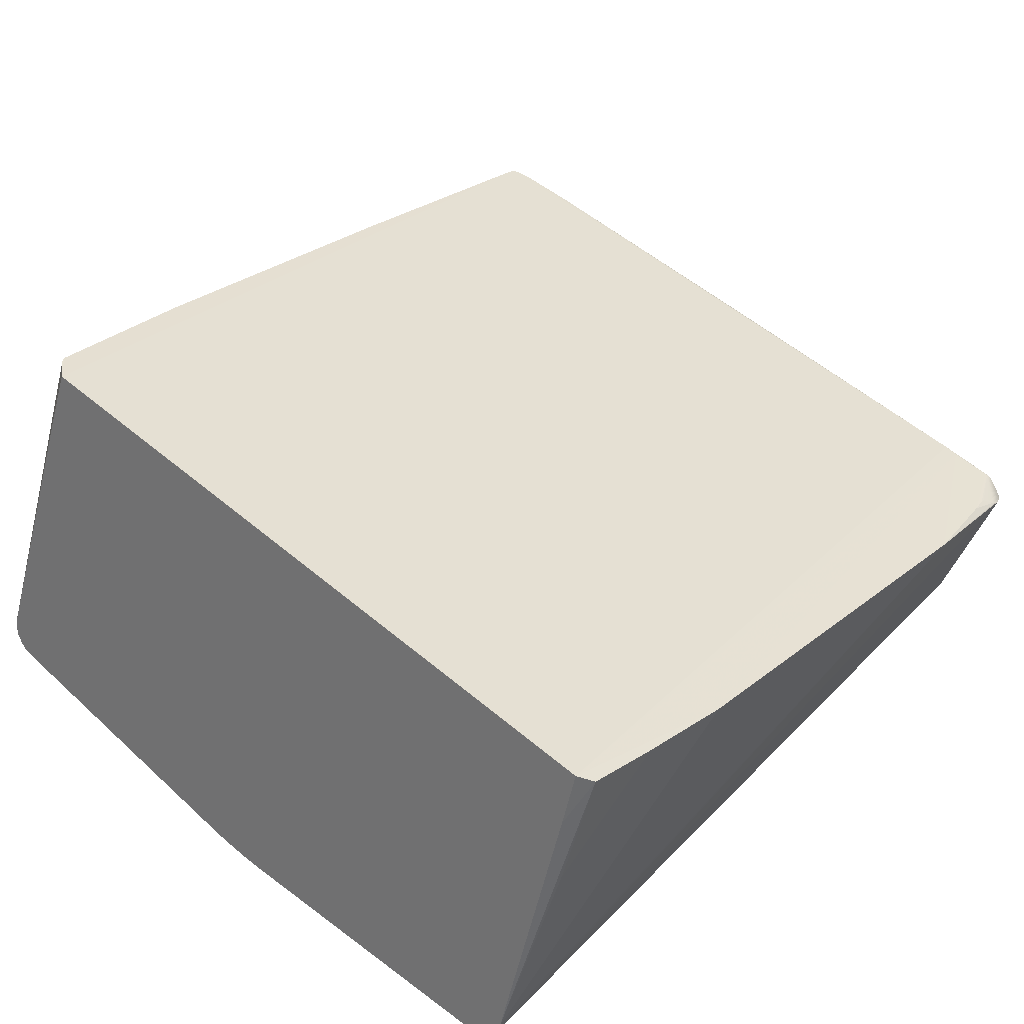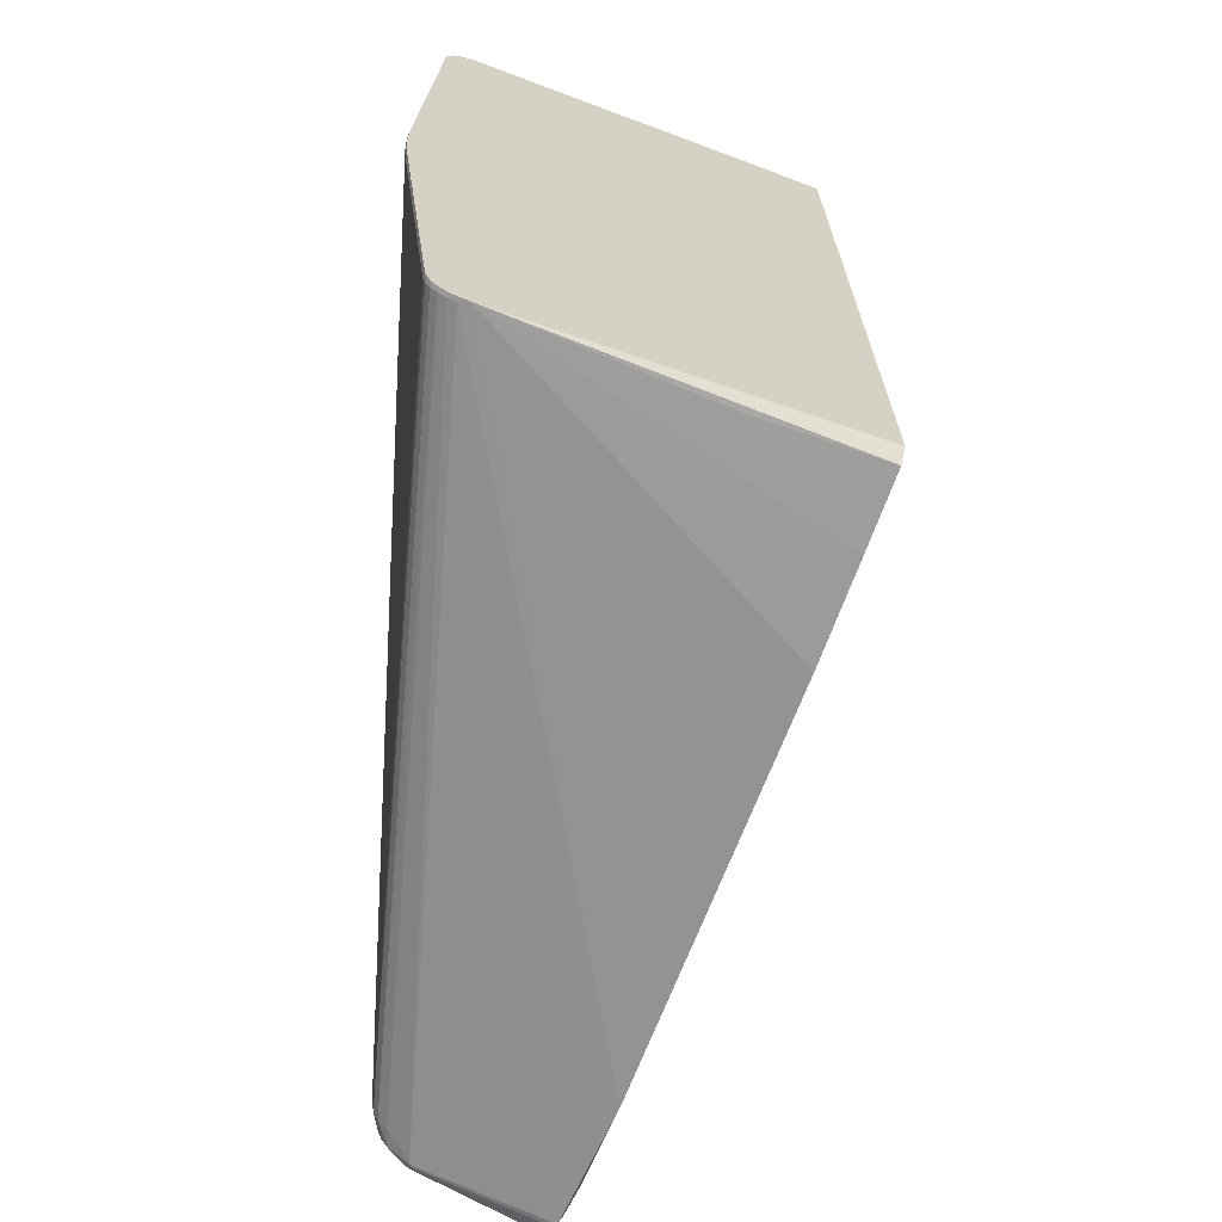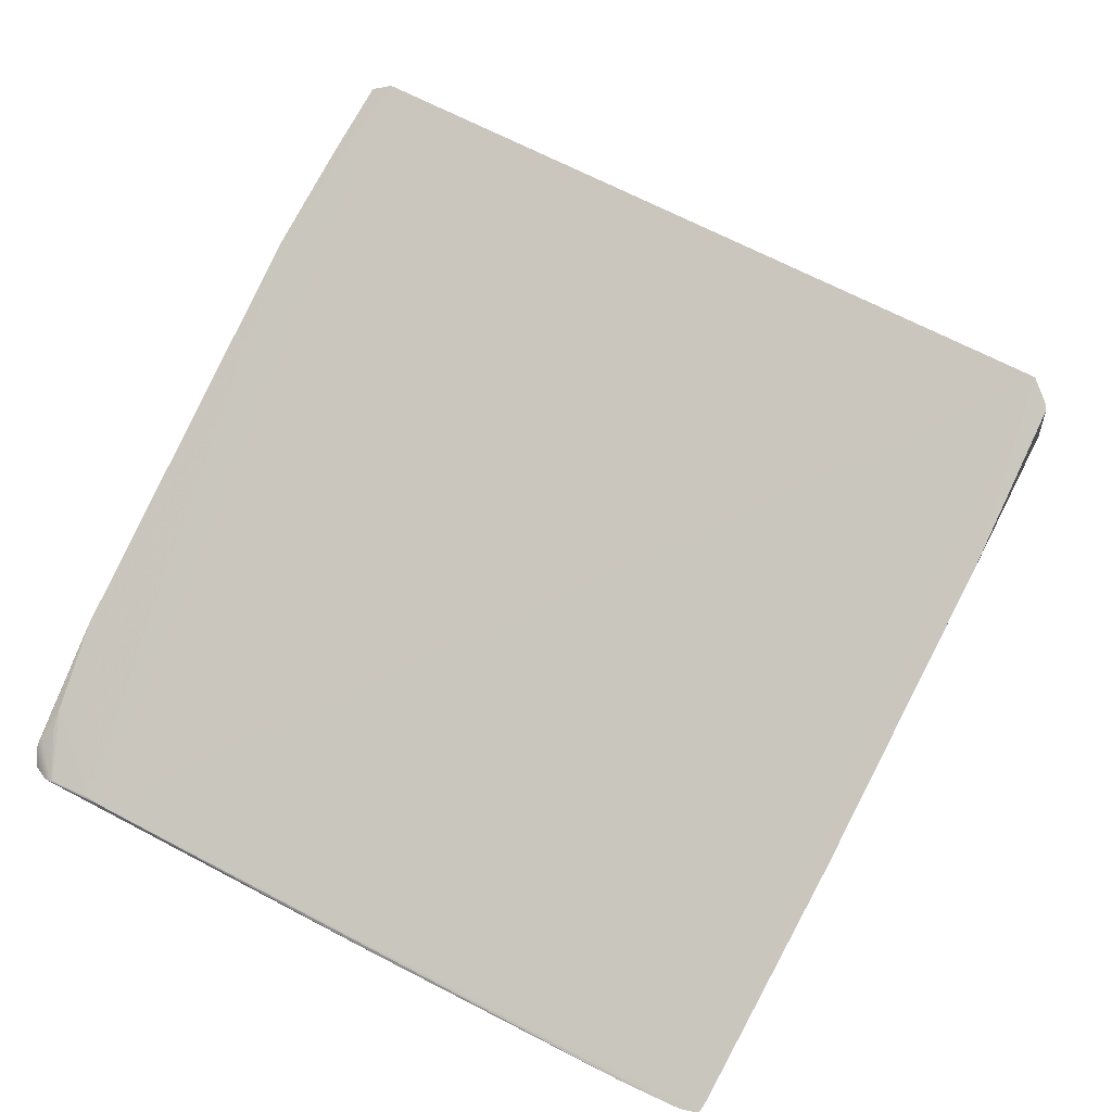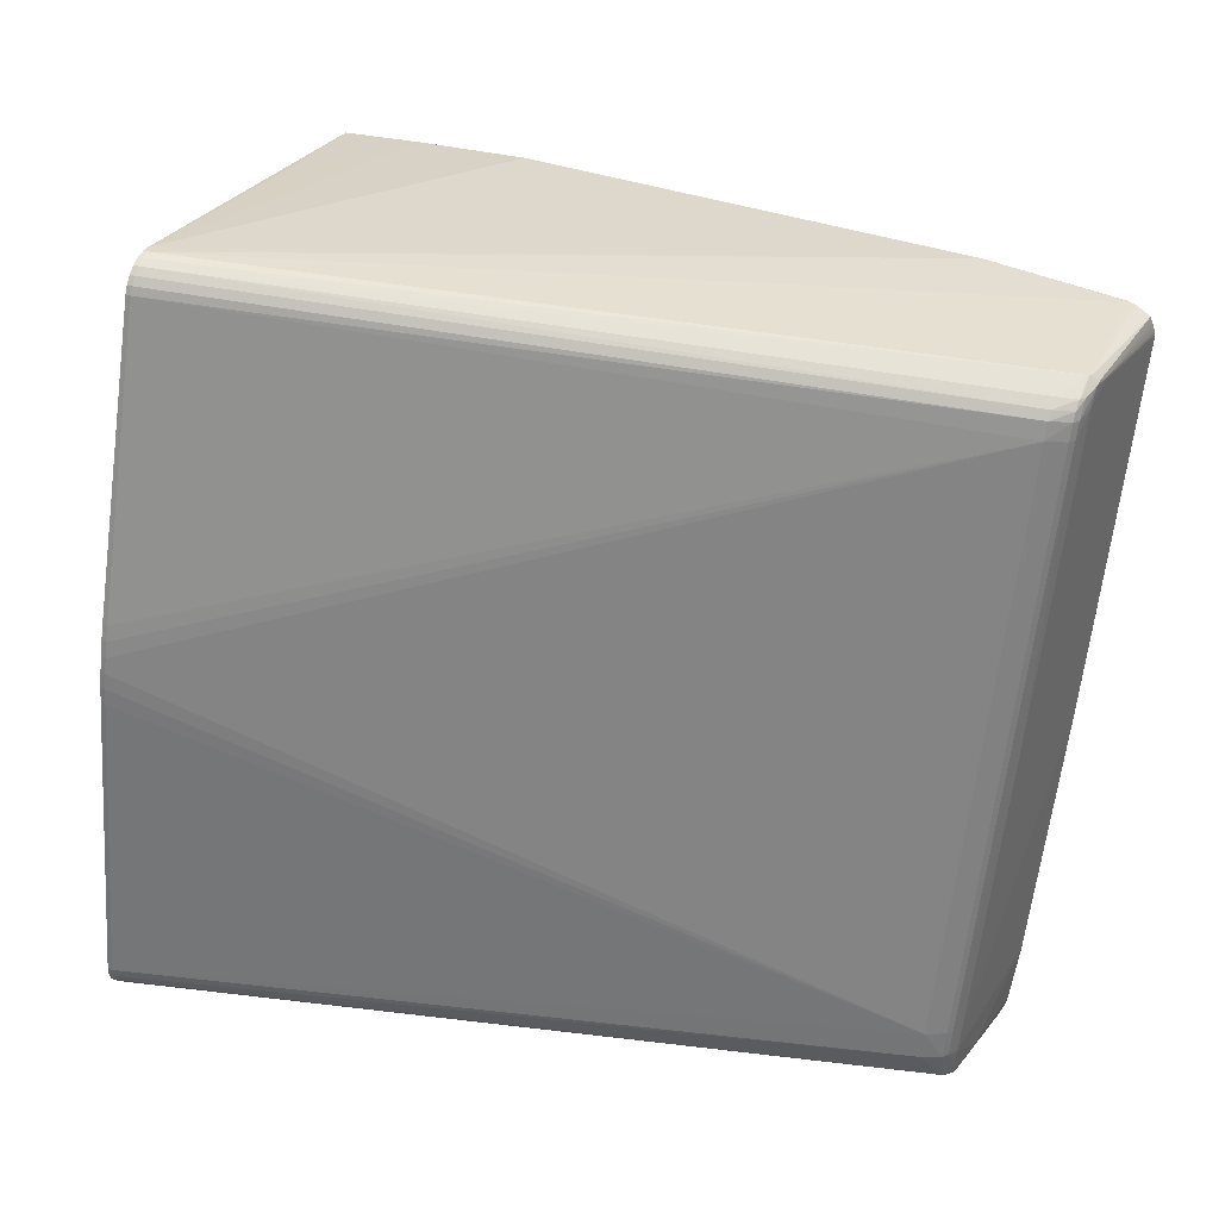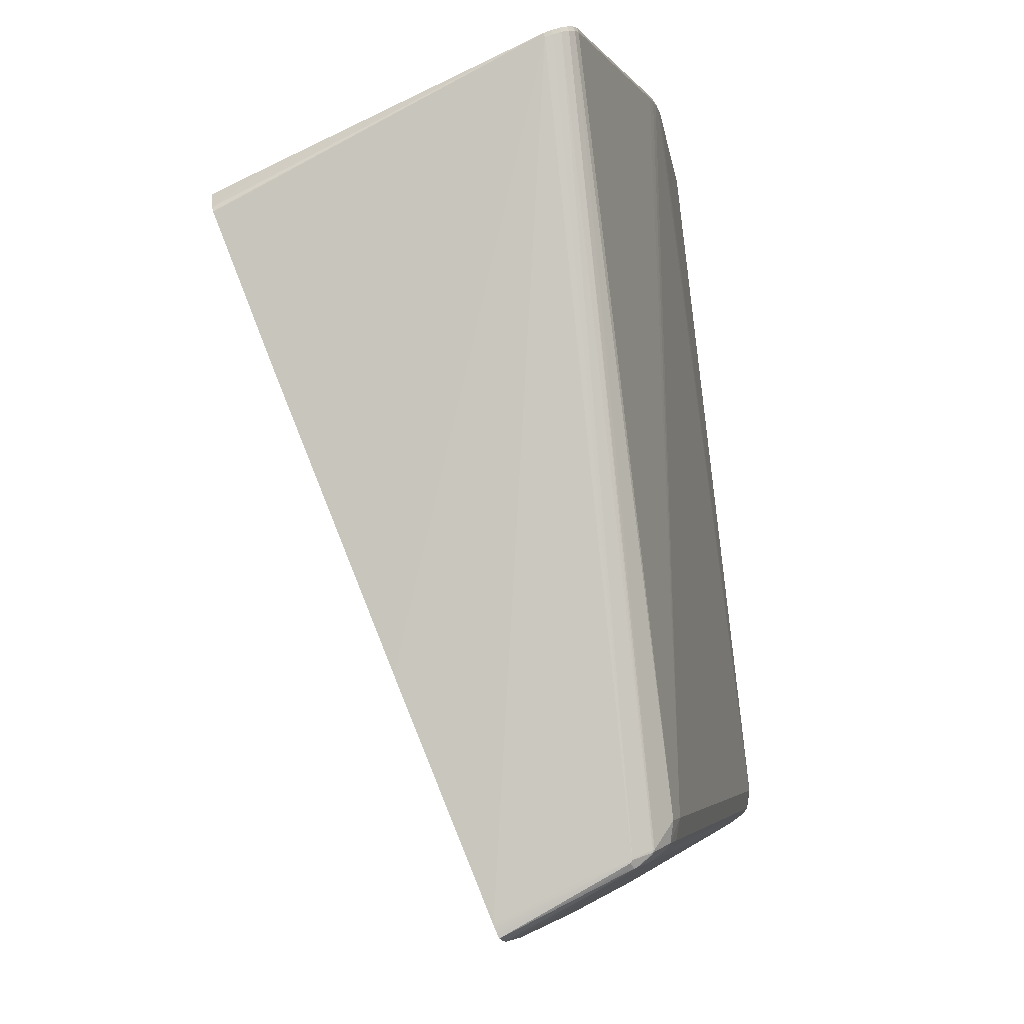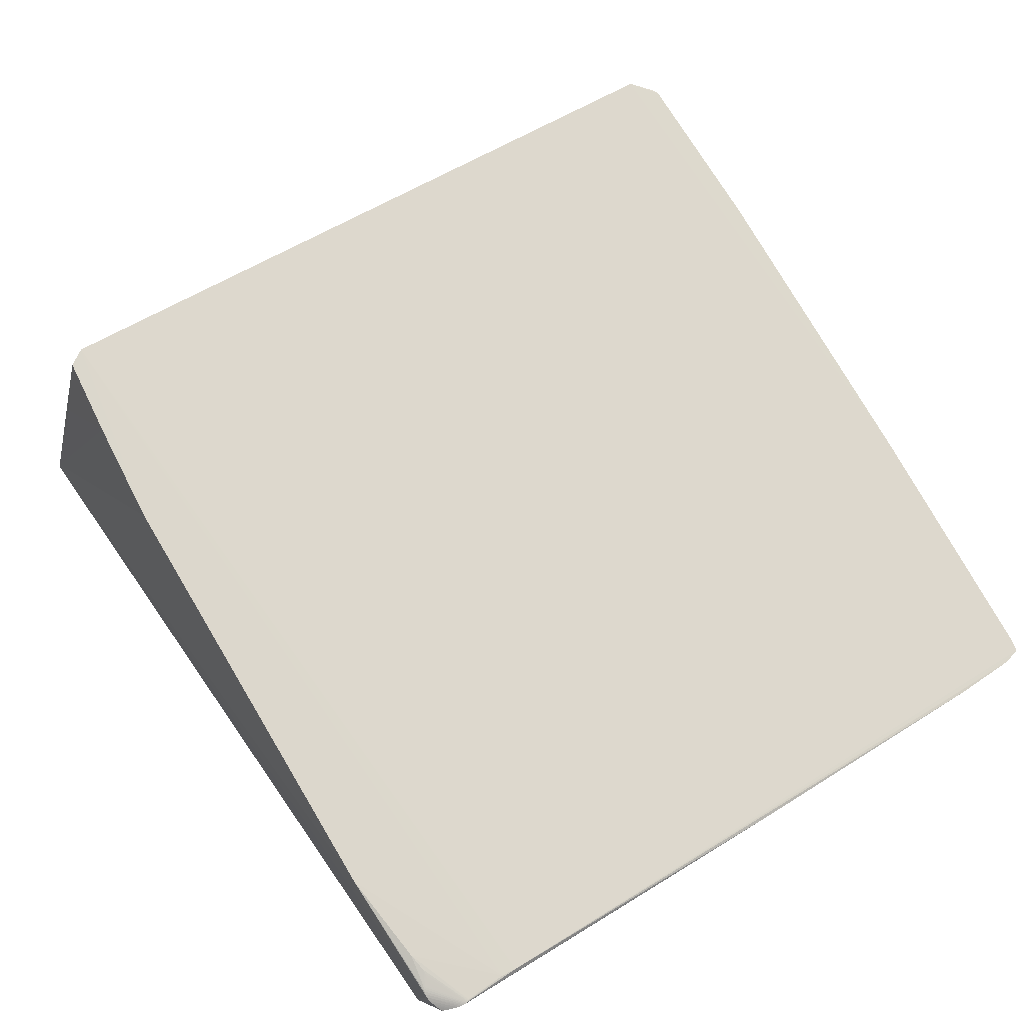
<metadata>
{"format":"obj","ext":"obj","renderer":"f3d","projection":"perspective","resolution":1024,"background":"white","views":[{"elev":55.2,"azim":-144.6,"up":"+Z"},{"elev":31.2,"azim":-91.2,"up":"+Y"},{"elev":66.0,"azim":21.3,"up":"+Z"},{"elev":-60.9,"azim":-102.6,"up":"+Z"},{"elev":-10.9,"azim":102.6,"up":"+Y"},{"elev":54.9,"azim":-40.5,"up":"+Z"}]}
</metadata>
<code>
v -0.3412 0.1045 0.1151
v 0.3107 -0.7962 -0.01559
v 0.3112 -0.7935 -0.01455
v 0.31 -0.7992 -0.01677
v 0.3095 -0.8009 -0.01742
v 0.309 -0.8027 -0.01811
v 0.3085 -0.8046 -0.01884
v 0.3056 -0.807 -0.01987
v 0.3079 -0.8066 -0.01962
v 0.3034 -0.8074 -0.0201
v 0.3013 -0.8078 -0.0203
v 0.2994 -0.8081 -0.02049
v 0.2976 -0.8084 -0.02065
v 0.2958 -0.8086 -0.0208
v 0.2928 -0.809 -0.02105
v 0.2973 -0.7449 -0.1358
v 0.2901 -0.8092 -0.02123
v 0.2878 -0.8093 -0.02135
v 0.2842 -0.8093 -0.02145
v 0.2994 -0.7308 -0.152
v 0.2995 -0.7286 -0.1522
v 0.2991 -0.7338 -0.1502
v 0.2932 -0.7389 -0.1526
v 0.2864 -0.7232 -0.1702
v 0.2867 -0.7208 -0.1706
v 0.286 -0.7263 -0.1683
v 0.2848 -0.7225 -0.1715
v 0.285 -0.7201 -0.172
v 0.2844 -0.7256 -0.1695
v 0.2914 -0.7377 -0.1552
v 0.2898 -0.7371 -0.1562
v 0.2904 -0.7656 -0.104
v 0.2885 -0.764 -0.1077
v 0.2869 -0.763 -0.1093
v 0.2553 -0.7123 -0.1833
v 0.2547 -0.7187 -0.1786
v 0.2597 -0.7307 -0.1641
v 0.275 -0.7331 -0.1614
v 0.2825 -0.7349 -0.1592
v 0.225 -0.7148 -0.1797
v 0.2229 -0.7275 -0.1622
v 0.2211 -0.8048 -0.02191
v 0.2257 -0.7083 -0.1847
v 0.1859 -0.7038 -0.1844
v -0.07039 -0.6814 -0.1772
v -0.06976 -0.6748 -0.1822
v -0.07225 -0.6943 -0.1598
v -0.06562 -0.7739 -0.02008
v -0.352 -0.6429 -0.1798
v -0.4138 -0.6424 -0.1742
v -0.4135 -0.6359 -0.1793
v -0.4133 -0.6552 -0.1563
v -0.3986 -0.7329 -0.01247
v -0.4142 -0.7297 -0.01217
v -0.4323 -0.6407 -0.173
v -0.4319 -0.6343 -0.1778
v -0.4394 -0.6509 -0.158
v -0.4411 -0.6344 -0.1747
v -0.4503 -0.6357 -0.1686
v -0.4507 -0.6415 -0.1655
v -0.449 -0.6506 -0.1559
v -0.4582 -0.6517 -0.1518
v -0.4537 -0.6395 -0.1633
v -0.4597 -0.6521 -0.1507
v -0.4615 -0.653 -0.148
v -0.466 -0.6431 -0.148
v -0.4656 -0.6409 -0.1483
v -0.4663 -0.6462 -0.1461
v -0.4666 -0.658 -0.1315
v -0.4596 -0.6633 -0.1318
v -0.4612 -0.6642 -0.1296
v -0.4578 -0.7257 -0.01468
v -0.4584 -0.7262 -0.01494
v -0.4591 -0.7267 -0.01524
v -0.4598 -0.727 -0.01559
v -0.4607 -0.7272 -0.016
v -0.4618 -0.7272 -0.01647
v -0.4631 -0.7271 -0.01702
v -0.4845 -0.6878 -0.005937
v -0.4861 -0.6885 -0.00695
v -0.4878 -0.6894 -0.008111
v -0.4893 -0.6907 -0.009546
v -0.4903 -0.6928 -0.01138
v -0.4646 -0.7267 -0.01766
v -0.4664 -0.726 -0.01839
v -0.4685 -0.7251 -0.01922
v -0.4906 -0.6959 -0.01375
v -0.4899 -0.7003 -0.01677
v -0.4709 -0.7238 -0.02017
v -0.4753 -0.7211 -0.02183
v -0.477 -0.72 -0.02245
v -0.4892 -0.7031 -0.01857
v -0.4881 -0.7064 -0.02058
v -0.4788 -0.7188 -0.02311
v -0.4807 -0.7174 -0.0238
v -0.4874 -0.7082 -0.02167
v -0.4867 -0.7101 -0.02282
v -0.4827 -0.716 -0.02453
v -0.4858 -0.7122 -0.02403
v -0.4849 -0.7144 -0.0253
v 0.3465 -0.547 0.08003
v -0.4807 -0.5651 0.04475
v -0.479 -0.6572 0.009906
v 0.2575 -0.69 -0.1869
v 0.2279 -0.6857 -0.1891
v -0.4113 -0.6133 -0.1837
v -0.4298 -0.6119 -0.1816
v -0.439 -0.6126 -0.177
v -0.4481 -0.615 -0.1681
v -0.4777 -0.6755 0.002526
v -0.4781 -0.6794 0.0005455
v -0.4793 -0.6828 -0.001517
v -0.4813 -0.6857 -0.003674
v 0.3042 -0.7505 -0.1019
v -0.405 -0.0387 0.2465
v 0.386 -0.2311 0.201
v -0.4254 -0.1392 0.2079
v 0.3937 -0.05665 0.2673
v 0.3975 -0.06093 0.2659
v 0.4 -0.0662 0.2639
v 0.4001 -0.06772 0.2634
v -0.3842 0.08578 0.141
v -0.3881 0.03626 0.2757
v -0.3738 0.1804 -0.0734
v -0.373 0.1834 -0.08147
v -0.3735 0.179 -0.08318
v -0.37 0.1863 -0.08971
v -0.3705 0.1818 -0.09143
v -0.3647 0.1885 -0.0973
v -0.3652 0.1841 -0.09902
v -0.3575 0.19 -0.1034
v -0.3581 0.1856 -0.1051
v -0.3493 0.1907 -0.1075
v -0.3498 0.1862 -0.1093
v -0.3409 0.1905 -0.1096
v -0.3414 0.186 -0.1113
v -0.07443 0.1676 -0.131
v -0.04118 0.1657 -0.1361
v -0.02442 0.1644 -0.1378
v -0.02494 0.1599 -0.1395
v -0.007609 0.1629 -0.139
v -0.008132 0.1584 -0.1407
v 0.009228 0.1612 -0.1397
v 0.008705 0.1567 -0.1414
v 0.02606 0.1593 -0.1398
v 0.02554 0.1548 -0.1415
v 0.04286 0.1572 -0.1394
v 0.04234 0.1527 -0.1411
v 0.0596 0.1549 -0.1385
v 0.05908 0.1504 -0.1402
v 0.3322 0.1132 -0.1125
v 0.3713 0.1102 -0.1167
v 0.3795 0.1091 -0.1164
v 0.3789 0.1046 -0.1181
v 0.3879 0.1073 -0.1141
v 0.3873 0.1028 -0.1158
v 0.3957 0.1046 -0.1096
v 0.3951 0.1001 -0.1113
v 0.4019 0.1014 -0.103
v 0.4014 0.09689 -0.1047
v 0.4058 0.09792 -0.09519
v 0.4053 0.09344 -0.0969
v 0.4073 0.09463 -0.08704
v 0.4068 0.09015 -0.08876
v 0.4067 0.09178 -0.07939
v 0.356 -0.03763 0.2742
v 0.3783 -0.04017 0.274
v 0.3778 -0.04465 0.2723
v 0.3763 -0.02674 0.2395
v 0.3814 -0.02213 0.2259
v 0.3836 -0.01829 0.2152
v 0.3839 -0.01695 0.2116
v -0.3475 0.04206 0.2802
v -0.3699 0.0446 0.2804
v -0.3645 0.05076 0.2626
v -0.3655 0.0573 0.2458
v -0.3691 0.04507 0.2789
v -0.3693 0.06247 0.2335
v -0.3712 0.06813 0.2193
v -0.3711 0.06997 0.2145
v -0.3712 0.06905 0.2169
f 174 53 167
f 102 117 124
f 123 117 174
f 172 119 163
f 168 167 53
f 124 117 115
f 117 123 115
f 126 66 87
f 87 102 126
f 124 181 125
f 125 102 124
f 125 126 102
f 118 167 119
f 119 172 118
f 118 172 167
f 116 164 163
f 117 102 54
f 54 53 174
f 174 117 54
f 122 123 124
f 124 115 122
f 122 115 123
f 177 181 174
f 178 125 177
f 179 123 174
f 174 181 179
f 124 123 179
f 179 181 124
f 1 125 176
f 176 125 178
f 178 177 176
f 176 177 175
f 130 108 109
f 106 136 140
f 132 108 130
f 84 70 48
f 53 48 42
f 48 70 52
f 106 144 105
f 105 154 104
f 105 150 154
f 35 105 104
f 43 105 35
f 107 136 106
f 108 107 58
f 151 125 1
f 167 168 101
f 101 116 167
f 164 116 101
f 121 116 163
f 167 116 121
f 103 54 102
f 180 125 181
f 181 177 180
f 180 177 125
f 174 167 173
f 173 177 174
f 166 173 167
f 177 173 166
f 130 109 67
f 67 128 130
f 66 126 67
f 126 128 67
f 142 144 106
f 106 140 142
f 142 143 144
f 135 140 136
f 89 88 92
f 18 53 19
f 53 42 19
f 150 105 148
f 148 147 150
f 37 42 48
f 136 107 134
f 134 135 136
f 108 132 134
f 134 107 108
f 70 71 64
f 59 109 108
f 108 58 59
f 66 67 59
f 59 67 109
f 143 151 145
f 145 151 152
f 144 143 145
f 17 53 18
f 17 15 53
f 53 15 12
f 3 101 168
f 164 101 3
f 163 119 120
f 120 121 163
f 119 167 120
f 167 121 120
f 83 102 87
f 83 82 102
f 82 77 81
f 102 82 81
f 81 103 102
f 140 135 139
f 54 103 72
f 72 73 54
f 103 73 72
f 76 48 53
f 76 77 48
f 78 84 48
f 48 77 78
f 78 77 82
f 78 83 84
f 82 83 78
f 98 99 100
f 100 71 98
f 42 37 34
f 89 71 86
f 86 71 70
f 87 88 86
f 88 89 86
f 146 105 144
f 146 148 105
f 144 145 146
f 147 148 146
f 146 145 147
f 48 52 47
f 40 37 47
f 36 37 40
f 43 35 36
f 36 40 43
f 36 38 37
f 39 38 36
f 60 59 58
f 66 64 68
f 68 69 100
f 100 99 68
f 99 97 68
f 68 97 96
f 96 93 68
f 68 93 92
f 92 88 68
f 87 66 68
f 68 88 87
f 65 71 100
f 65 64 71
f 100 69 65
f 69 68 65
f 65 68 64
f 106 105 44
f 44 105 43
f 46 44 43
f 106 44 46
f 137 151 143
f 165 172 163
f 11 10 53
f 53 12 11
f 15 17 33
f 33 17 18
f 18 19 33
f 33 19 42
f 42 34 33
f 104 154 156
f 39 36 29
f 29 36 35
f 9 168 53
f 23 16 9
f 110 103 80
f 103 81 80
f 80 81 77
f 77 76 80
f 138 139 135
f 138 137 143
f 141 142 140
f 140 139 141
f 143 142 141
f 141 138 143
f 139 138 141
f 125 129 127
f 126 125 127
f 127 128 126
f 131 134 132
f 130 129 131
f 131 132 130
f 131 129 125
f 75 76 53
f 87 86 85
f 85 83 87
f 84 83 85
f 70 84 85
f 85 86 70
f 41 37 48
f 48 47 41
f 41 47 37
f 64 60 62
f 70 64 62
f 66 59 63
f 59 60 63
f 63 64 66
f 63 60 64
f 150 147 149
f 147 145 149
f 152 153 149
f 154 150 149
f 149 153 154
f 149 145 152
f 170 151 1
f 175 177 170
f 170 176 175
f 1 176 170
f 14 12 15
f 15 33 14
f 32 11 12
f 10 11 32
f 32 23 10
f 32 33 23
f 31 33 34
f 31 34 37
f 31 38 39
f 37 38 31
f 39 29 31
f 163 164 161
f 164 162 161
f 161 165 163
f 168 9 5
f 53 10 8
f 8 9 53
f 10 23 8
f 23 9 8
f 135 134 133
f 134 131 133
f 133 138 135
f 133 131 125
f 137 138 133
f 125 151 133
f 151 137 133
f 53 54 74
f 74 75 53
f 54 73 74
f 110 75 74
f 74 103 110
f 74 73 103
f 90 71 89
f 90 91 71
f 90 89 92
f 92 93 90
f 93 91 90
f 71 91 94
f 96 97 94
f 94 93 96
f 94 91 93
f 106 46 51
f 51 46 49
f 55 60 58
f 55 51 50
f 61 62 55
f 55 62 60
f 57 47 52
f 57 50 47
f 57 52 70
f 61 55 57
f 57 55 50
f 70 62 57
f 57 62 61
f 169 166 167
f 167 170 169
f 177 166 169
f 169 170 177
f 167 172 171
f 171 170 167
f 172 165 171
f 165 170 171
f 12 14 13
f 13 14 33
f 13 32 12
f 33 32 13
f 23 33 30
f 33 31 30
f 30 31 29
f 27 29 35
f 154 153 155
f 155 156 154
f 155 153 152
f 152 151 155
f 2 3 168
f 168 5 2
f 20 162 164
f 20 30 24
f 24 25 20
f 111 112 76
f 111 75 110
f 76 75 111
f 110 80 111
f 76 112 113
f 95 98 71
f 71 94 95
f 95 94 97
f 95 97 99
f 99 98 95
f 56 55 58
f 51 55 56
f 56 58 107
f 56 107 106
f 106 51 56
f 50 51 45
f 47 50 45
f 40 47 45
f 45 51 49
f 49 46 45
f 43 40 45
f 45 46 43
f 26 30 29
f 24 30 26
f 29 27 26
f 26 27 24
f 160 161 162
f 104 156 28
f 28 35 104
f 28 27 35
f 28 25 24
f 24 27 28
f 7 5 9
f 4 2 5
f 5 20 4
f 4 20 2
f 3 2 114
f 2 20 114
f 164 3 114
f 114 20 164
f 79 113 112
f 79 111 80
f 112 111 79
f 79 80 76
f 76 113 79
f 21 20 25
f 25 160 21
f 162 20 21
f 21 160 162
f 161 160 159
f 158 160 25
f 25 28 158
f 158 28 156
f 6 20 5
f 5 7 6
f 156 155 157
f 157 158 156
f 161 159 157
f 157 159 160
f 160 158 157
f 165 161 157
f 157 155 151
f 151 170 157
f 157 170 165
f 20 6 22
f 22 6 7
f 22 7 9
f 22 9 16
f 22 16 23
f 23 30 22
f 30 20 22
f 127 129 130
f 130 128 127

</code>
